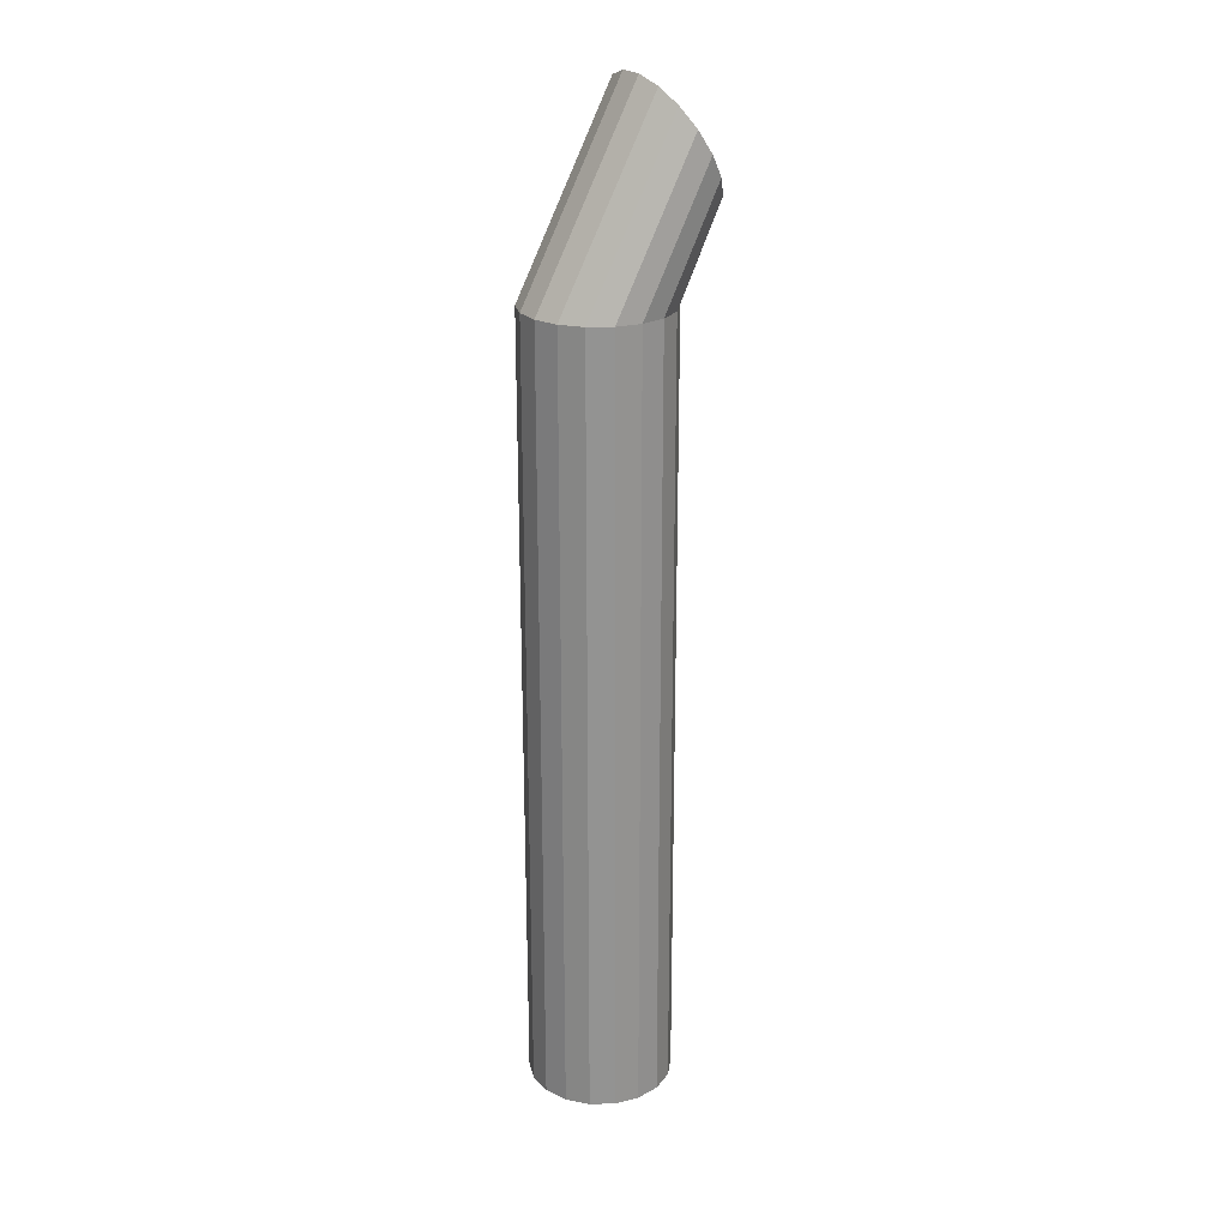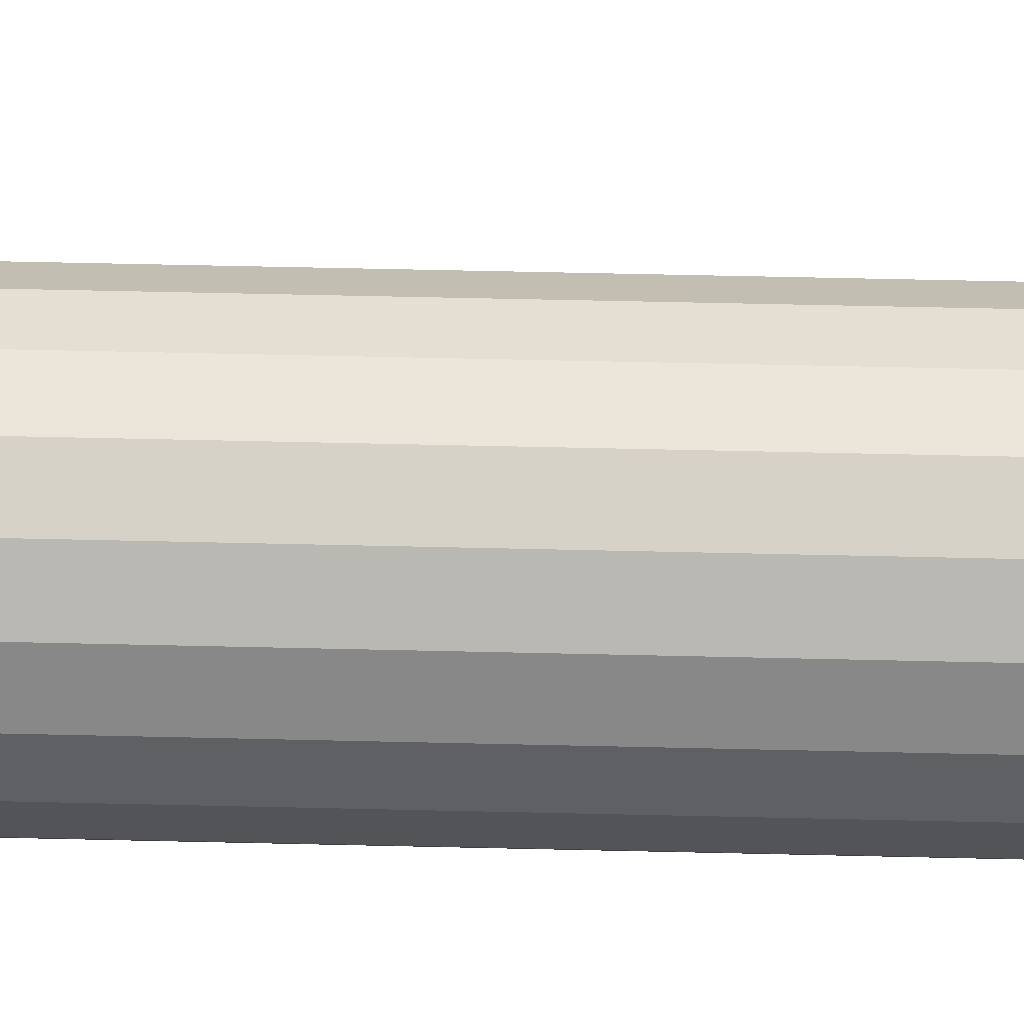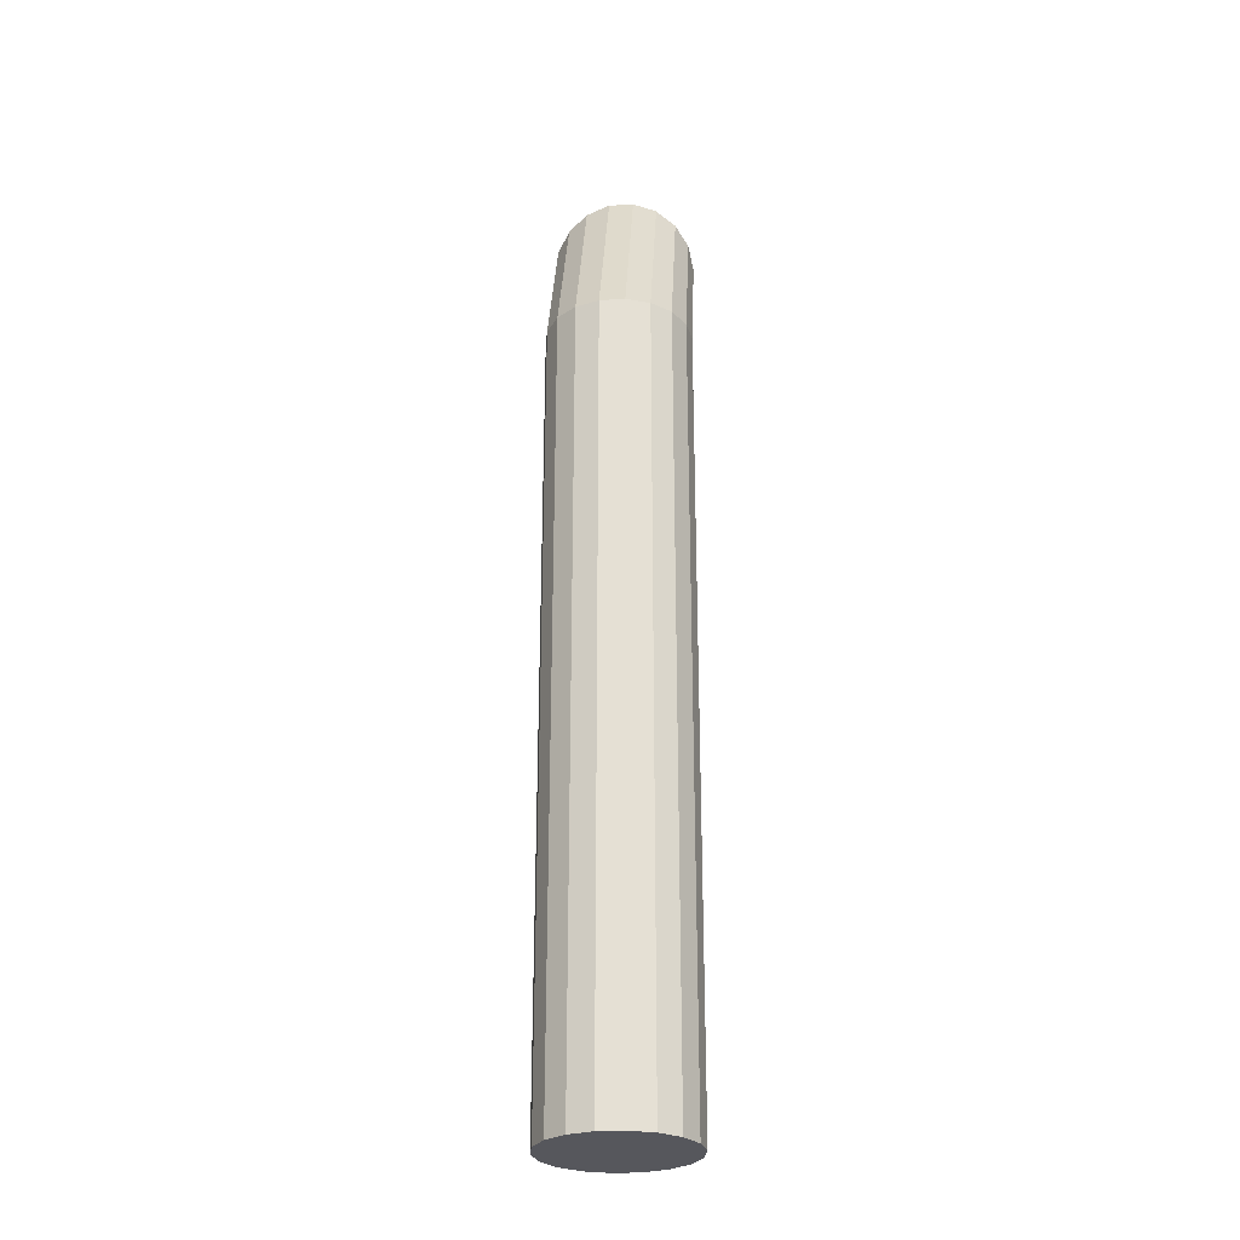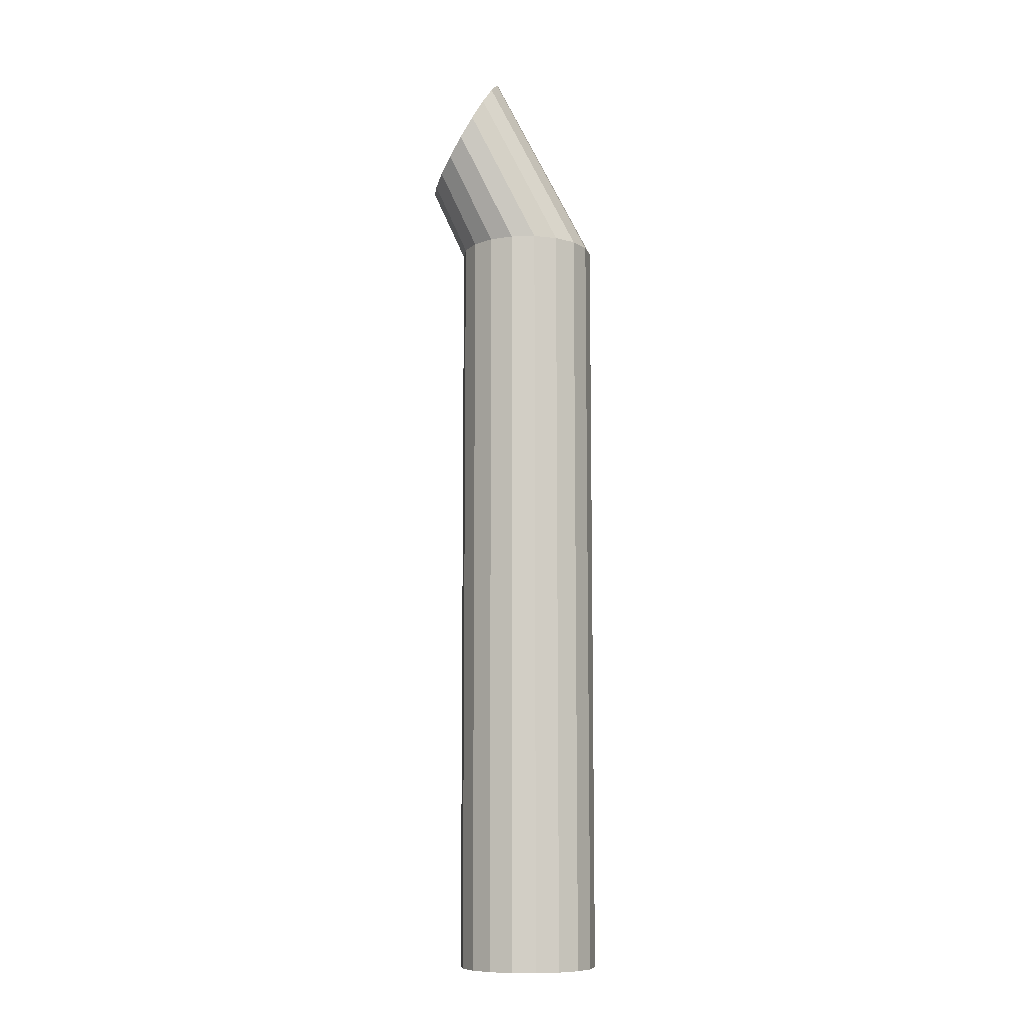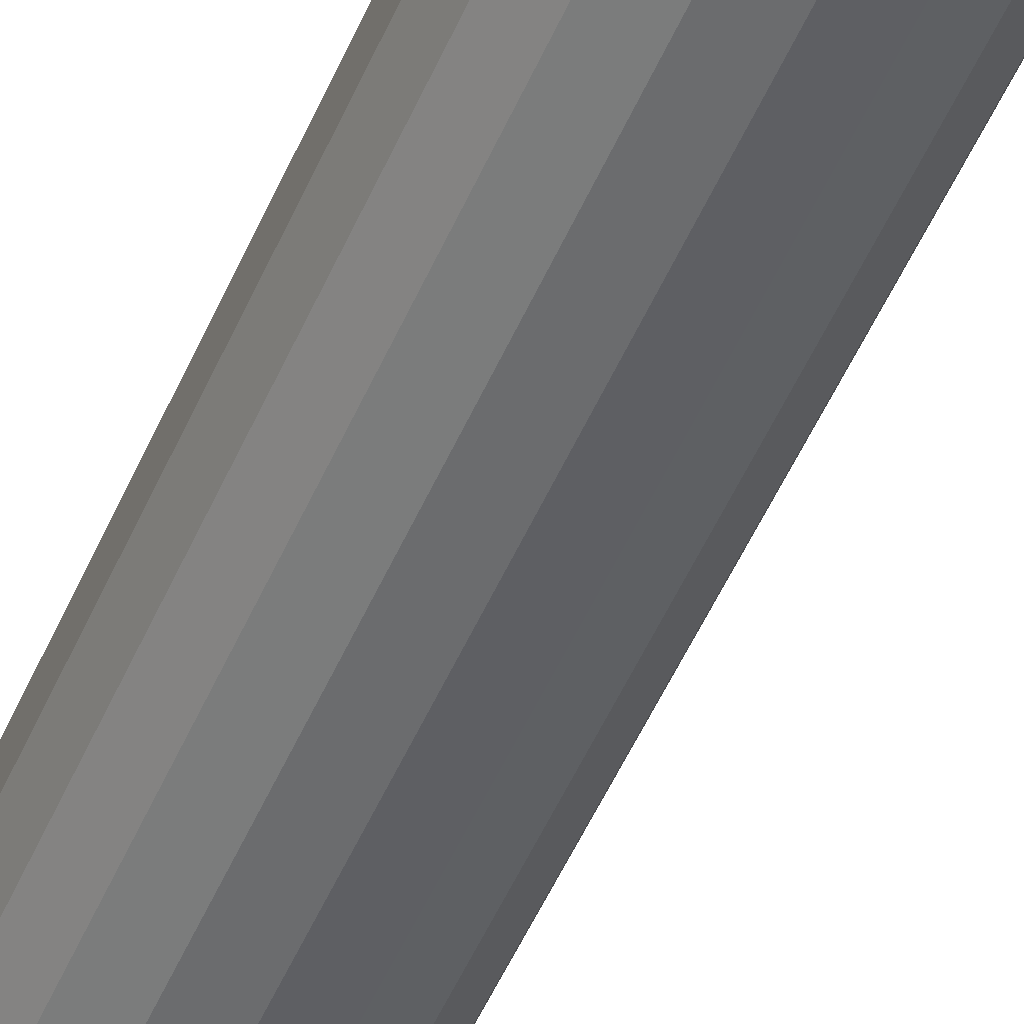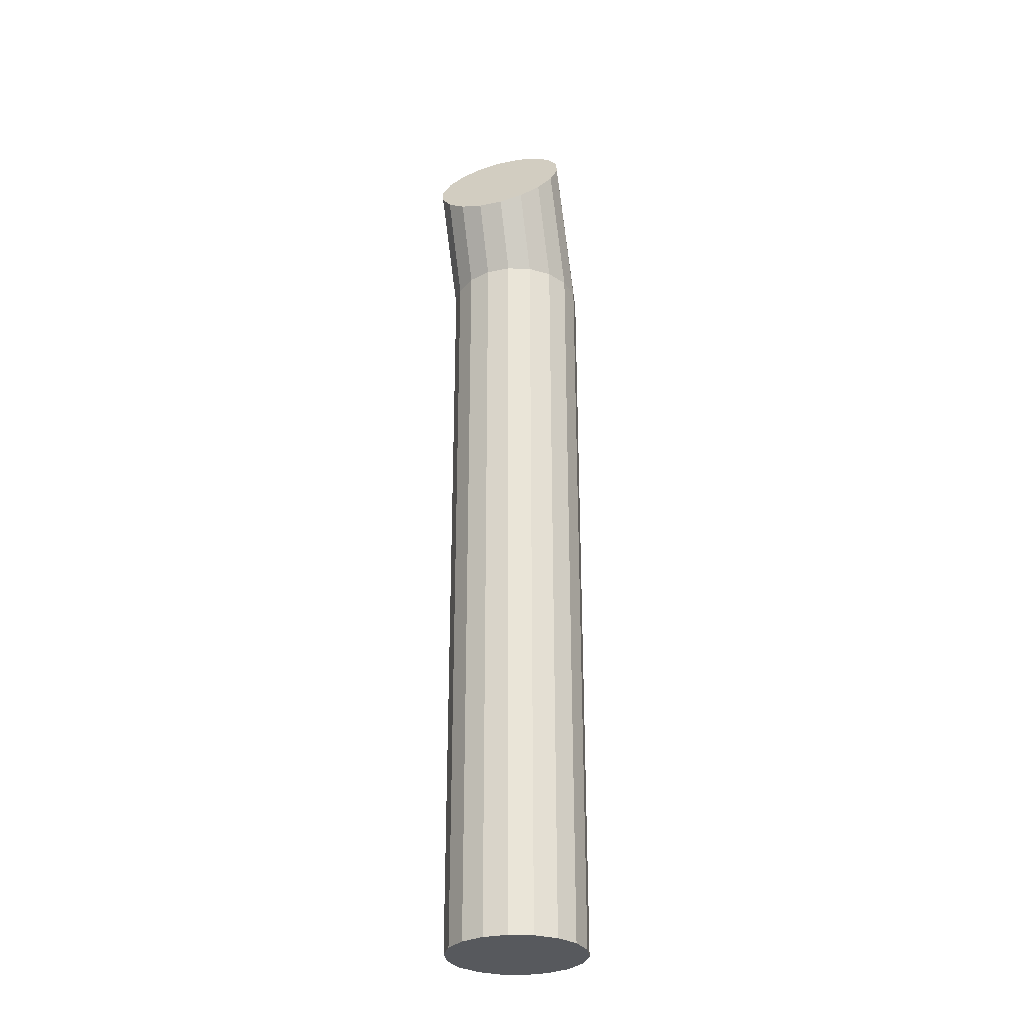
<metadata>
{"format":"obj","ext":"obj","renderer":"f3d","projection":"perspective","resolution":1024,"background":"white","views":[{"elev":23.5,"azim":-32.1,"up":"+Y"},{"elev":47.2,"azim":-88.4,"up":"+Z"},{"elev":-27.5,"azim":-84.9,"up":"+Y"},{"elev":-9.3,"azim":173.7,"up":"+Y"},{"elev":-51.1,"azim":-22.9,"up":"+Z"},{"elev":-29.7,"azim":107.0,"up":"+Y"}]}
</metadata>
<code>
o Cylinder.001
v 0 -1 -1
v 0 9.982 -1
v 0.342 -1 -0.9397
v 0.342 9.982 -0.9397
v 0.6428 -1 -0.766
v 0.6428 9.982 -0.766
v 0.866 -1 -0.5
v 0.866 9.982 -0.5
v 0.9848 -1 -0.1736
v 0.9848 9.982 -0.1736
v 0.9848 -1 0.1736
v 0.9848 9.982 0.1736
v 0.866 -1 0.5
v 0.866 9.982 0.5
v 0.6428 -1 0.766
v 0.6428 9.982 0.766
v 0.342 -1 0.9397
v 0.342 9.982 0.9397
v -0 -1 1
v -0 9.982 1
v -0.342 -1 0.9397
v -0.342 9.982 0.9397
v -0.6428 -1 0.766
v -0.6428 9.982 0.766
v -0.866 -1 0.5
v -0.866 9.982 0.5
v -0.9848 -1 0.1736
v -0.9848 9.982 0.1736
v -0.9848 -1 -0.1736
v -0.9848 9.982 -0.1736
v -0.866 -1 -0.5
v -0.866 9.982 -0.5
v -0.6428 -1 -0.766
v -0.6428 9.982 -0.766
v -0.342 -1 -0.9397
v -0.342 9.982 -0.9397
v 1.134 11.55 -0.9492
v 0.9635 11.85 -1.01
v 0.7925 12.15 -0.9492
v 0.6421 12.41 -0.7756
v 0.5305 12.6 -0.5095
v 0.4711 12.7 -0.1832
v 0.4711 12.7 0.1641
v 0.5305 12.6 0.4905
v 0.6421 12.41 0.7565
v 0.7925 12.15 0.9302
v 0.9635 11.85 0.9905
v 1.134 11.55 0.9302
v 1.285 11.29 0.7565
v 1.396 11.1 0.4905
v 1.456 11 0.1641
v 1.456 11 -0.1832
v 1.396 11.1 -0.5095
v 1.285 11.29 -0.7756
f 1 2 4 3
f 3 4 6 5
f 5 6 8 7
f 7 8 10 9
f 9 10 12 11
f 11 12 14 13
f 13 14 16 15
f 15 16 18 17
f 17 18 20 19
f 19 20 22 21
f 21 22 24 23
f 23 24 26 25
f 25 26 28 27
f 27 28 30 29
f 29 30 32 31
f 31 32 34 33
f 33 34 36 35
f 35 36 2 1
f 1 3 5 7 9 11 13 15 17 19 21 23 25 27 29 31 33 35
f 37 38 39 40 41 42 43 44 45 46 47 48 49 50 51 52 53 54
f 2 38 37 4
f 36 39 38 2
f 34 40 39 36
f 32 41 40 34
f 30 42 41 32
f 28 43 42 30
f 26 44 43 28
f 24 45 44 26
f 22 46 45 24
f 20 47 46 22
f 18 48 47 20
f 16 49 48 18
f 14 50 49 16
f 12 51 50 14
f 10 52 51 12
f 8 53 52 10
f 6 54 53 8
f 4 37 54 6

</code>
